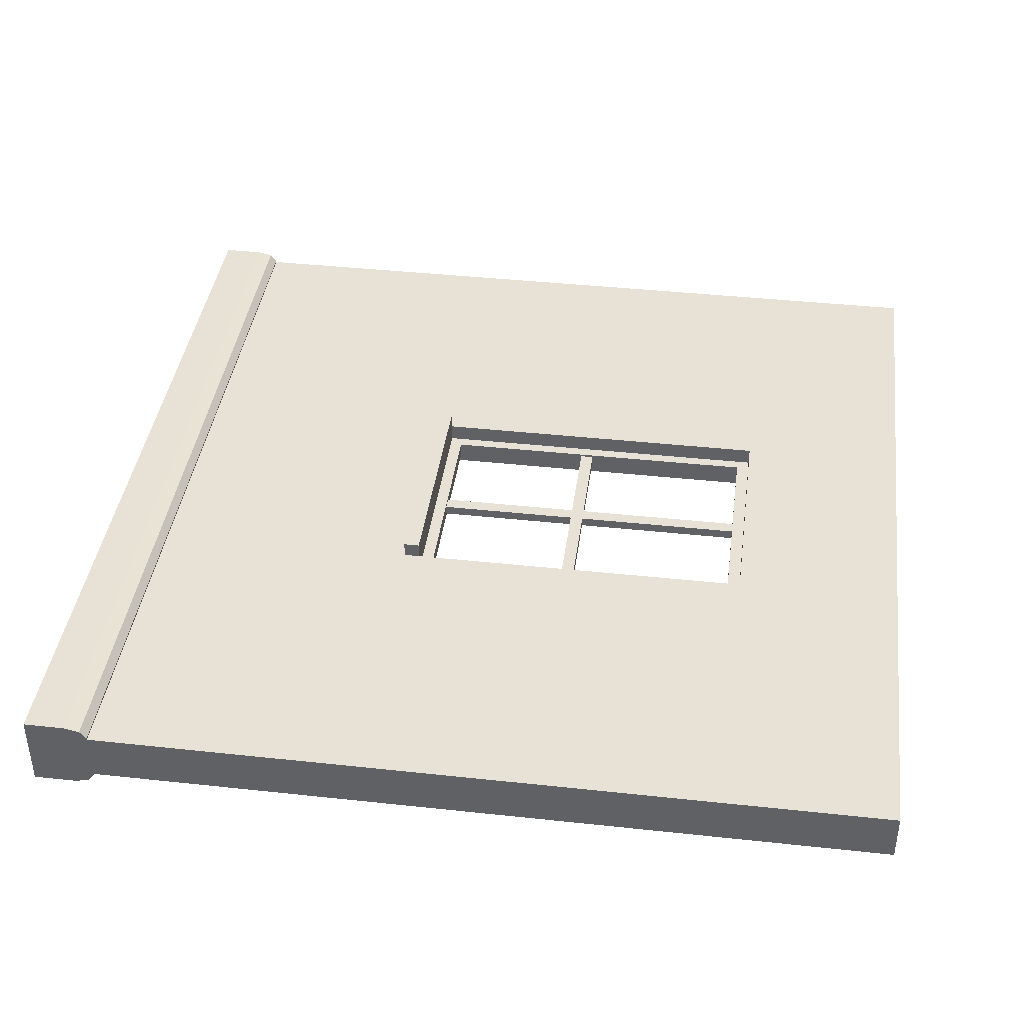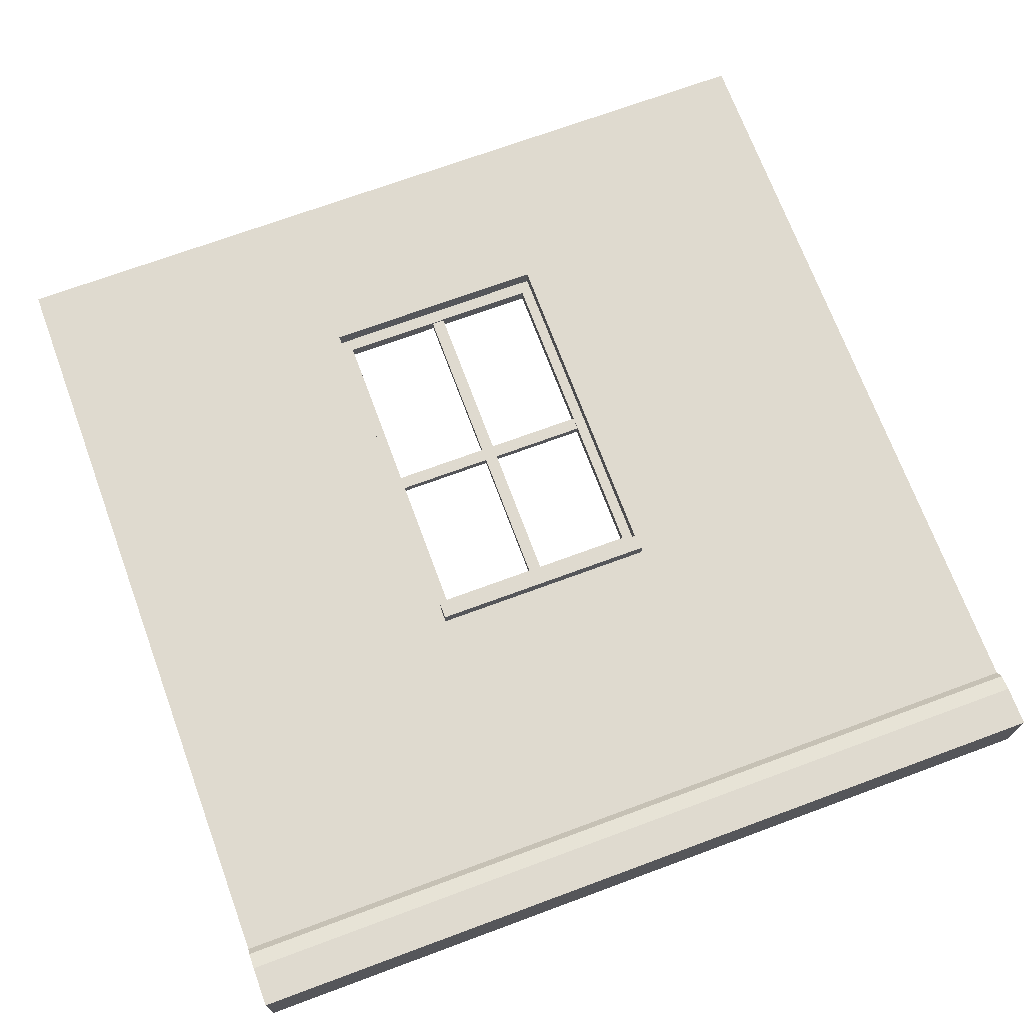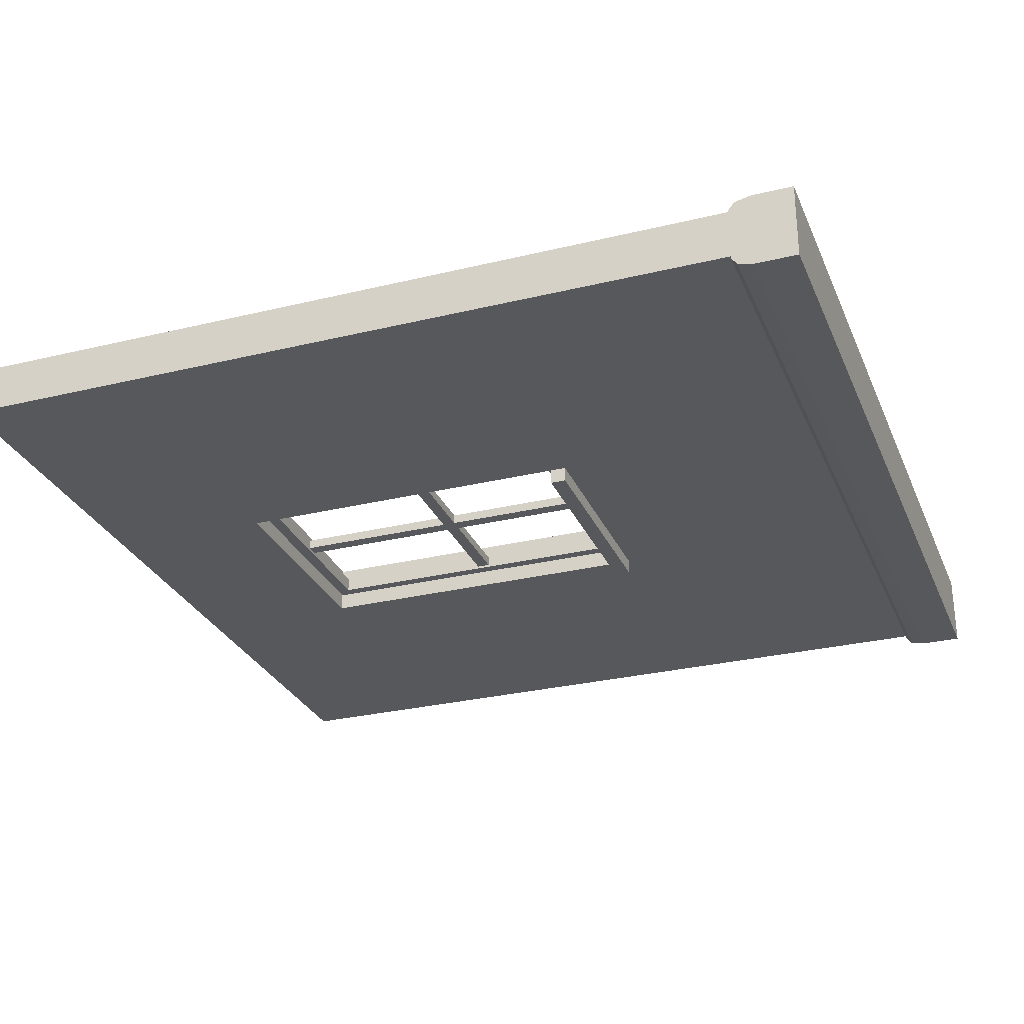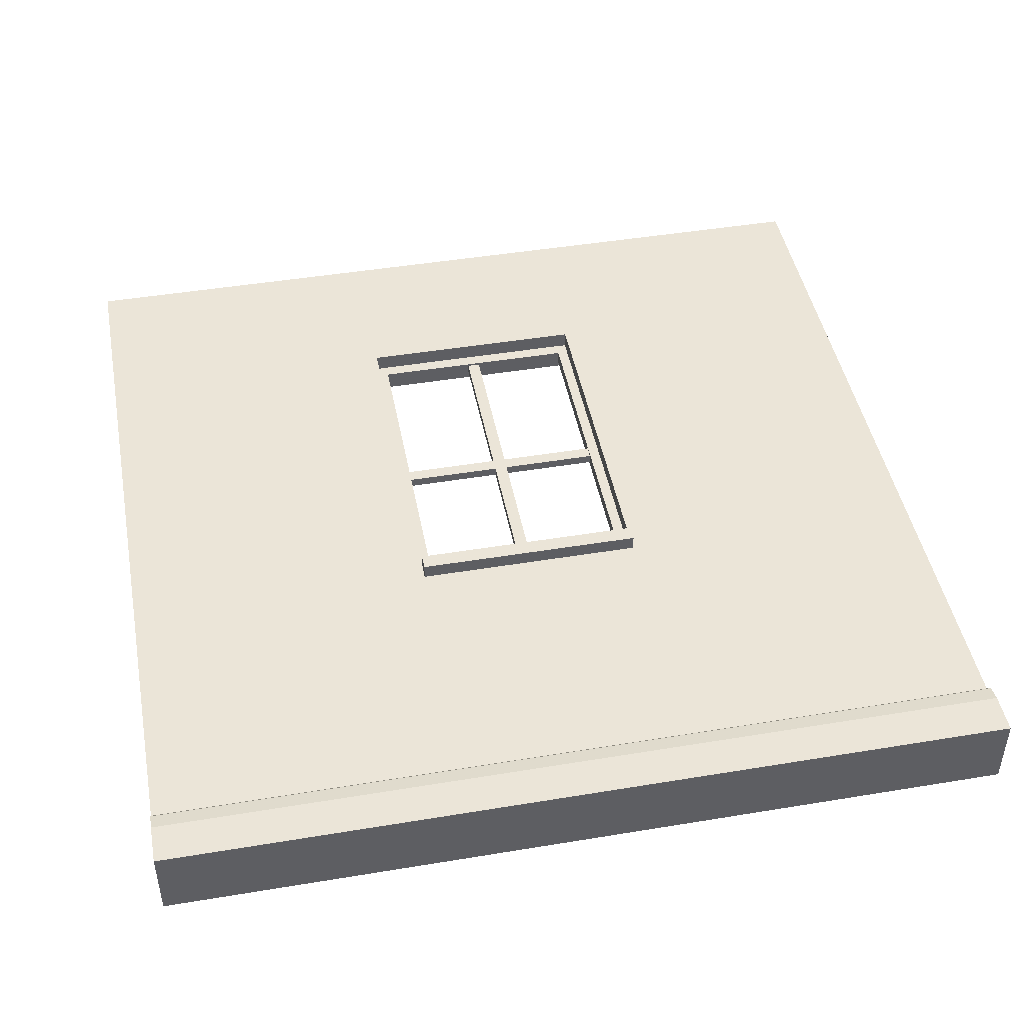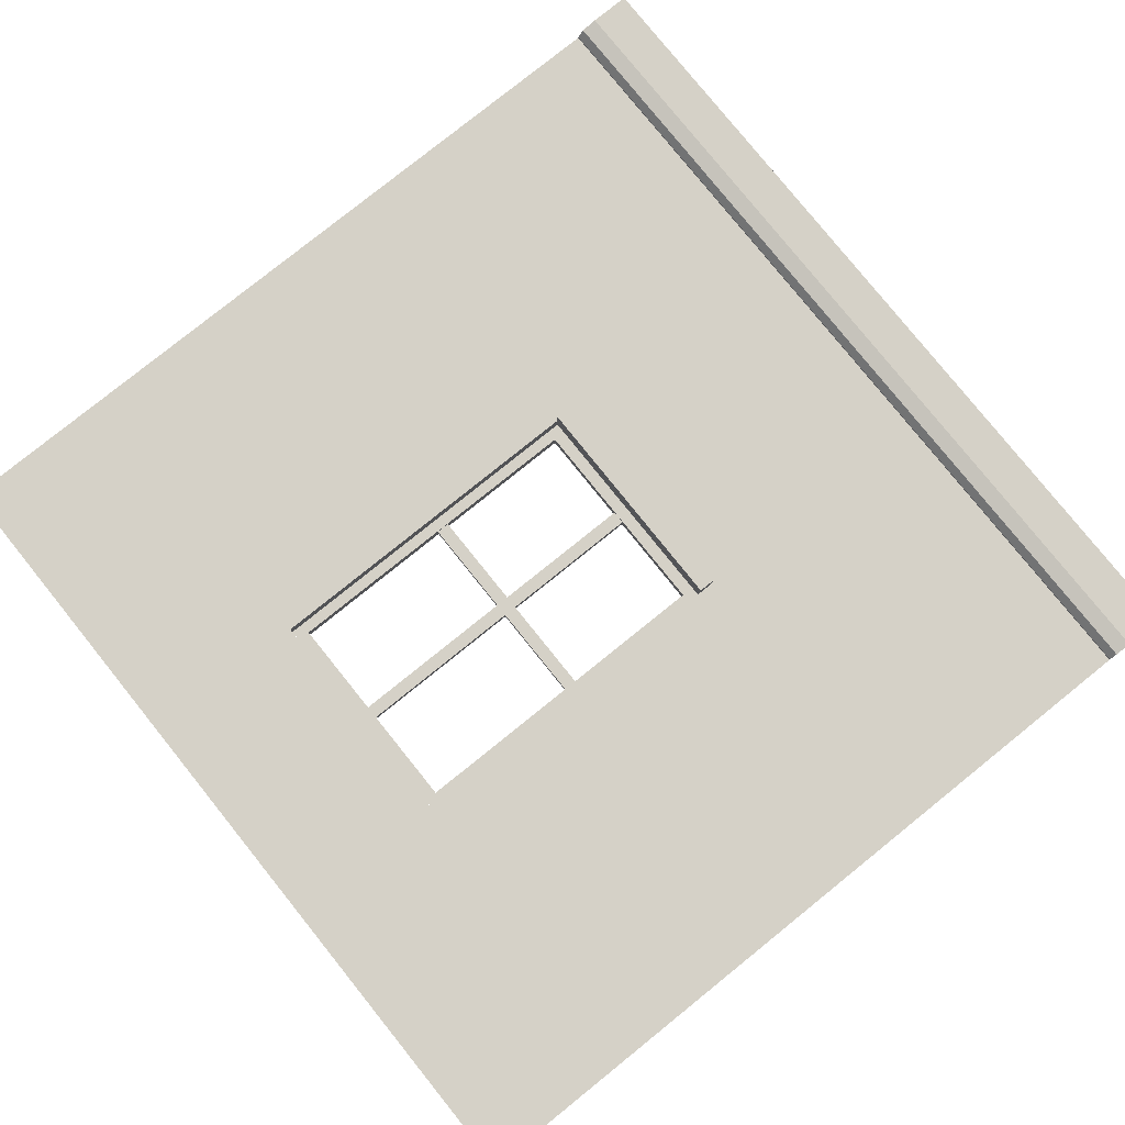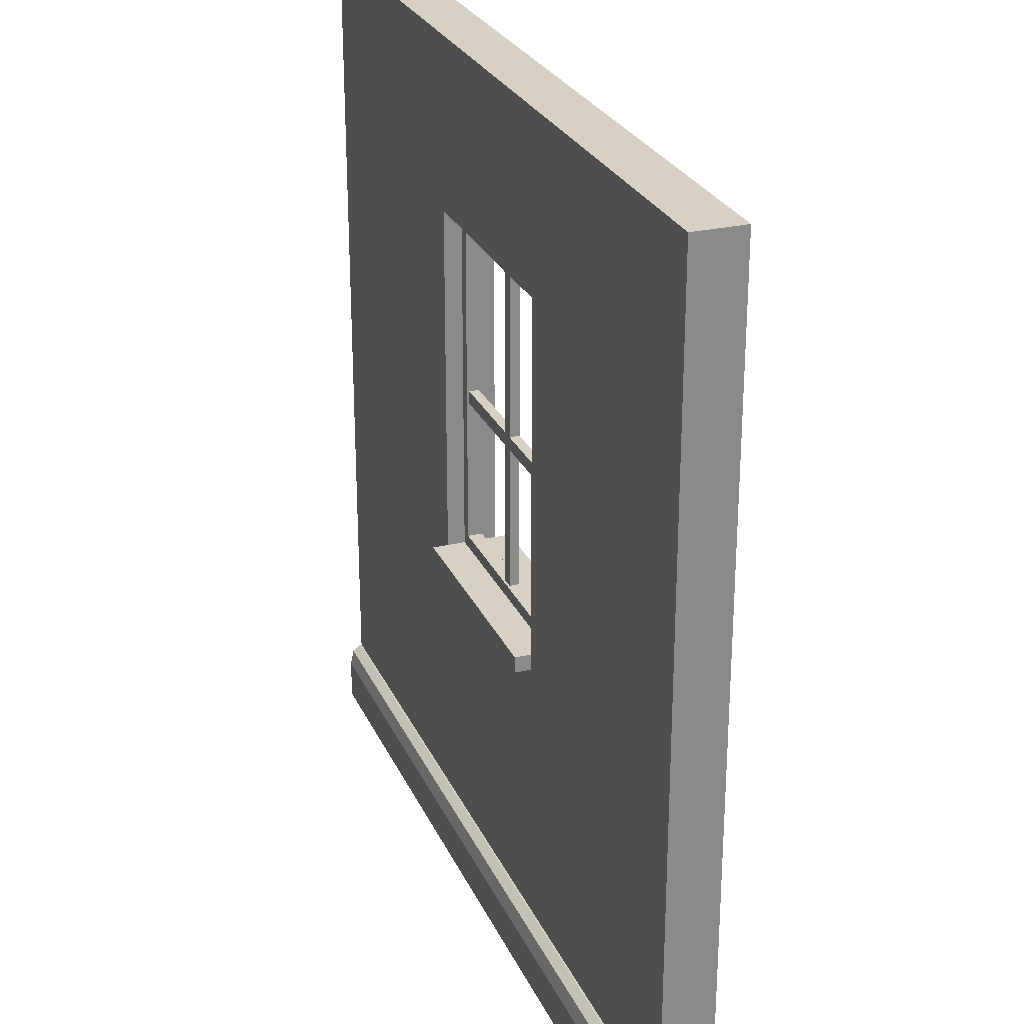
<metadata>
{"format":"obj","ext":"obj","renderer":"f3d","projection":"perspective","resolution":1024,"background":"white","views":[{"elev":40.3,"azim":97.6,"up":"+Z"},{"elev":70.7,"azim":-20.3,"up":"+Z"},{"elev":-28.6,"azim":-70.0,"up":"+Z"},{"elev":45.7,"azim":-10.8,"up":"+Z"},{"elev":79.7,"azim":-128.8,"up":"+Z"},{"elev":26.6,"azim":69.7,"up":"+Y"}]}
</metadata>
<code>
g WallFloor1_11
v -1.25 -4.719e-09 0.0625
v -1.25 4.719e-09 -0.0625
v 1.25 -4.719e-09 0.0625
v 1.25 4.719e-09 -0.0625
v -1.25 2.5 0.07208
v -1.25 2.5 -0.07208
v 1.25 2.5 0.07208
v 1.25 2.5 -0.07208
v 1.25 0.1823 0.07208
v 1.25 0.1823 -0.07208
v -1.25 0.1823 0.07208
v -1.25 0.1823 -0.07208
v -1.25 1.044e-08 -0.1105
v 1.25 1.044e-08 -0.1105
v -1.25 0.1823 -0.07692
v -1.25 0.1235 -0.1105
v -1.25 0.1651 -0.1007
v 1.25 0.1235 -0.1105
v 1.25 0.1823 -0.07692
v 1.25 0.1651 -0.1007
v 0.3375 2.013 -0.07208
v 0.3375 2.013 0.07208
v -0.3375 2.013 0.07208
v -0.3375 2.013 -0.07208
v -0.3375 0.9625 0.07208
v -0.3375 0.9625 -0.07208
v 0.3375 0.9625 0.07208
v 0.3375 0.9625 -0.07208
v 0.3375 0.9979 -0.1163
v 0.3375 0.9519 -0.1163
v 0.3375 0.9979 0.117
v 0.3375 0.9519 0.117
v -0.3375 0.9979 -0.1163
v -0.3375 0.9519 -0.1163
v -0.3375 0.9979 0.117
v -0.3375 0.9519 0.117
v 0.3153 0.9955 0.02107
v 0.3153 0.9955 -0.02107
v 0.3153 1.033 0.02107
v 0.3153 1.033 -0.02107
v -0.3153 0.9955 0.02107
v -0.3153 0.9955 -0.02107
v -0.3153 1.033 0.02107
v -0.3153 1.033 -0.02107
v -0.3061 2.012 0.02107
v -0.3061 2.012 -0.02107
v -0.3439 2.012 0.02107
v -0.3439 2.012 -0.02107
v -0.3061 0.9903 0.02107
v -0.3061 0.9903 -0.02107
v -0.3439 0.9903 0.02107
v -0.3439 0.9903 -0.02108
v 0.3439 2.012 0.02107
v 0.3439 2.012 -0.02107
v 0.3061 2.012 0.02107
v 0.3061 2.012 -0.02107
v 0.3439 0.9903 0.02107
v 0.3439 0.9903 -0.02107
v 0.3061 0.9903 0.02107
v 0.3061 0.9903 -0.02108
v 0.3153 1.975 0.02107
v 0.3153 1.975 -0.02107
v 0.3153 2.013 0.02107
v 0.3153 2.013 -0.02107
v -0.3153 1.975 0.02107
v -0.3153 1.975 -0.02107
v -0.3153 2.013 0.02107
v -0.3153 2.013 -0.02107
v 0.01891 2.012 0.01421
v 0.01891 2.012 -0.01421
v -0.01891 2.012 0.01421
v -0.01891 2.012 -0.01421
v 0.01891 0.9903 0.01421
v 0.01891 0.9903 -0.01421
v -0.01891 0.9903 0.01421
v -0.01891 0.9903 -0.01421
v 0.3153 1.447 0.01421
v 0.3153 1.447 -0.01421
v 0.3153 1.485 0.01421
v 0.3153 1.485 -0.01421
v -0.3153 1.447 0.01421
v -0.3153 1.447 -0.01421
v -0.3153 1.485 0.01421
v -0.3153 1.485 -0.01421
v 1.25 -6.651e-09 0.1105
v -1.25 -6.651e-09 0.1105
v 1.25 0.1823 0.07692
v 1.25 0.1167 0.1105
v 1.25 0.1631 0.1007
v -1.25 0.1167 0.1105
v -1.25 0.1823 0.07692
v -1.25 0.1631 0.1007
v 1.25 2.5 0.07208
v -1.25 -4.719e-09 0.0625
v -1.25 4.719e-09 -0.0625
v -1.25 0.1823 0.07208
v -1.25 2.5 0.07208
v 1.25 -4.719e-09 0.0625
v -1.25 -4.719e-09 0.0625
v -1.25 2.5 -0.07208
v -1.25 2.5 0.07208
v -1.25 0.1823 0.07208
v 1.25 -4.719e-09 0.0625
v 1.25 0.1823 0.07208
v 1.25 0.1823 -0.07208
v -1.25 0.1823 -0.07208
v -1.25 4.719e-09 -0.0625
v 1.25 4.719e-09 -0.0625
v 1.25 1.044e-08 -0.1105
v 1.25 0.1235 -0.1105
v -1.25 0.1235 -0.1105
v 1.25 0.1235 -0.1105
v 1.25 0.1651 -0.1007
v 1.25 0.1651 -0.1007
v 1.25 0.1823 -0.07692
v -1.25 0.1823 -0.07692
v -1.25 0.1235 -0.1105
v -1.25 0.1651 -0.1007
v -0.3375 0.9625 0.07208
v -0.3375 0.9625 -0.07208
v -0.3375 0.9625 0.07208
v -0.3375 2.013 0.07208
v 0.3375 0.9625 -0.07208
v 1.25 0.1823 -0.07208
v 1.25 2.5 -0.07208
v 0.3375 2.013 0.07208
v 0.3375 0.9625 0.07208
v 0.3375 0.9625 -0.07208
v 0.3375 0.9625 0.07208
v 1.25 2.5 0.07208
v 1.25 0.1823 0.07208
v 0.3375 0.9979 0.117
v -0.3375 0.9979 0.117
v 0.3375 0.9979 -0.1163
v -0.3375 0.9979 -0.1163
v -0.3375 0.9979 0.117
v 0.3375 0.9979 -0.1163
v 0.3375 0.9979 0.117
v -0.3375 0.9519 0.117
v 0.3375 0.9519 -0.1163
v -0.3375 0.9519 -0.1163
v 0.3153 1.033 0.02107
v -0.3153 1.033 0.02107
v -0.3153 0.9955 0.02107
v 0.3153 0.9955 0.02107
v -0.3153 1.033 0.02107
v 0.3153 1.033 0.02107
v 0.3153 0.9955 0.02107
v 0.3153 1.033 -0.02107
v -0.3153 1.033 -0.02107
v -0.3153 0.9955 -0.02107
v -0.3439 2.012 0.02107
v -0.3439 0.9903 0.02107
v -0.3061 0.9903 0.02107
v -0.3061 2.012 0.02107
v -0.3061 2.012 -0.02107
v -0.3439 0.9903 0.02107
v -0.3439 2.012 0.02107
v -0.3061 2.012 0.02107
v -0.3439 2.012 -0.02107
v -0.3061 0.9903 -0.02107
v 0.3061 2.012 0.02107
v 0.3061 0.9903 0.02107
v 0.3439 0.9903 0.02107
v 0.3439 2.012 0.02107
v 0.3439 2.012 -0.02107
v 0.3061 0.9903 0.02107
v 0.3061 2.012 0.02107
v 0.3439 2.012 0.02107
v 0.3439 0.9903 -0.02107
v 0.3439 2.012 -0.02107
v 0.3153 2.013 0.02107
v -0.3153 2.013 0.02107
v -0.3153 1.975 -0.02107
v -0.3153 1.975 0.02107
v 0.3153 1.975 0.02107
v -0.3153 2.013 0.02107
v 0.3153 2.013 0.02107
v 0.3153 1.975 0.02107
v 0.3153 2.013 -0.02107
v -0.3153 1.975 -0.02107
v -0.01891 2.012 0.01421
v -0.01891 0.9903 0.01421
v 0.01891 0.9903 -0.01421
v 0.01891 0.9903 0.01421
v 0.01891 2.012 0.01421
v -0.01891 0.9903 0.01421
v -0.01891 2.012 0.01421
v 0.01891 2.012 0.01421
v -0.01891 2.012 -0.01421
v 0.01891 0.9903 -0.01421
v 0.3153 1.485 0.01421
v -0.3153 1.485 0.01421
v -0.3153 1.447 -0.01421
v -0.3153 1.447 0.01421
v 0.3153 1.447 0.01421
v -0.3153 1.485 0.01421
v 0.3153 1.485 0.01421
v 0.3153 1.447 0.01421
v 0.3153 1.485 -0.01421
v -0.3153 1.447 -0.01421
v -1.25 0.1823 0.07208
v 1.25 0.1823 0.07208
v -1.25 -6.651e-09 0.1105
v -1.25 0.1823 0.07692
v 1.25 0.1823 0.07692
v -1.25 0.1631 0.1007
v 1.25 0.1631 0.1007
v 1.25 0.1167 0.1105
v 1.25 0.1823 0.07692
v 1.25 0.1167 0.1105
v 1.25 0.1631 0.1007
v 1.25 4.719e-09 -0.0625
v 1.25 2.5 -0.07208
v -1.25 2.5 -0.07208
v -1.25 0.1823 -0.07208
v -0.3375 2.013 0.07208
v 1.25 0.1823 -0.07692
v 1.25 0.1235 -0.1105
v 1.25 0.1823 -0.07208
v 1.25 1.044e-08 -0.1105
v -0.3375 2.013 -0.07208
v 1.25 -6.651e-09 0.1105
v -1.25 0.1823 -0.07208
v 1.25 0.1823 -0.07692
v -1.25 1.044e-08 -0.1105
v -1.25 0.1235 -0.1105
v 1.25 0.1651 -0.1007
v -1.25 0.1651 -0.1007
v -1.25 0.1651 -0.1007
v 1.25 0.1823 -0.07692
v -1.25 0.1823 -0.07692
v -1.25 1.044e-08 -0.1105
v -1.25 0.1235 -0.1105
v -1.25 4.719e-09 -0.0625
v -1.25 0.1823 -0.07208
v -1.25 0.1823 -0.07692
v -0.3375 0.9625 -0.07208
v -0.3375 2.013 -0.07208
v 0.3375 2.013 -0.07208
v 0.3375 2.013 -0.07208
v 0.3375 2.013 0.07208
v 0.3375 0.9519 0.117
v -0.3375 0.9519 0.117
v -0.3375 0.9519 -0.1163
v 0.3375 0.9519 -0.1163
v -0.3375 0.9979 -0.1163
v 0.3375 0.9519 0.117
v 0.3153 1.033 -0.02107
v -0.3153 1.033 -0.02107
v -0.3153 0.9955 -0.02107
v 0.3153 0.9955 -0.02107
v -0.3153 0.9955 0.02107
v 0.3153 0.9955 -0.02107
v -0.3439 2.012 -0.02107
v -0.3439 0.9903 -0.02108
v -0.3439 0.9903 -0.02108
v -0.3061 0.9903 -0.02107
v -0.3061 0.9903 0.02107
v -0.3061 2.012 -0.02107
v 0.3061 2.012 -0.02107
v 0.3061 0.9903 -0.02108
v 0.3061 0.9903 -0.02108
v 0.3439 0.9903 -0.02107
v 0.3439 0.9903 0.02107
v 0.3061 2.012 -0.02107
v 0.3153 2.013 -0.02107
v -0.3153 2.013 -0.02107
v -0.3153 2.013 -0.02107
v 0.3153 1.975 -0.02107
v -0.3153 1.975 0.02107
v 0.3153 1.975 -0.02107
v -0.01891 2.012 -0.01421
v -0.01891 0.9903 -0.01421
v -0.01891 0.9903 -0.01421
v 0.01891 2.012 -0.01421
v 0.01891 0.9903 0.01421
v 0.01891 2.012 -0.01421
v 0.3153 1.485 -0.01421
v -0.3153 1.485 -0.01421
v -0.3153 1.485 -0.01421
v 0.3153 1.447 -0.01421
v -0.3153 1.447 0.01421
v 0.3153 1.447 -0.01421
v -1.25 0.1823 0.07692
v -1.25 0.1823 0.07692
v -1.25 0.1167 0.1105
v -1.25 0.1823 0.07208
v -1.25 -4.719e-09 0.0625
v -1.25 -6.651e-09 0.1105
v -1.25 0.1167 0.1105
v -1.25 0.1823 0.07692
v 1.25 0.1631 0.1007
v -1.25 0.1631 0.1007
v -1.25 0.1167 0.1105
v 1.25 -6.651e-09 0.1105
v 1.25 0.1167 0.1105
v 1.25 -4.719e-09 0.0625
v 1.25 0.1823 0.07208
f 18 20 19
f 111 113 112
f 17 115 114
f 116 118 117
f 90 92 91
f 205 89 206
f 227 229 228
f 230 232 231
f 292 294 293
f 2 3 1
f 2 213 3
f 10 7 9
f 10 214 7
f 8 5 93
f 8 215 5
f 11 95 94
f 11 216 95
f 98 86 99
f 98 223 86
f 100 102 101
f 100 224 102
f 4 104 103
f 4 220 104
f 220 4 219
f 218 220 219
f 4 221 219
f 105 15 106
f 105 225 15
f 107 14 108
f 107 13 14
f 109 16 110
f 109 226 16
f 28 119 27
f 28 238 119
f 120 23 121
f 120 239 23
f 24 22 122
f 24 240 22
f 126 128 127
f 126 241 128
f 30 29 31
f 30 31 243
f 32 132 35
f 32 35 244
f 36 133 33
f 36 33 245
f 34 135 134
f 34 134 246
f 136 138 137
f 136 137 247
f 139 141 140
f 139 140 248
f 38 39 37
f 38 249 39
f 40 43 142
f 40 250 43
f 44 41 143
f 44 251 41
f 42 145 144
f 42 252 145
f 146 148 147
f 146 253 148
f 149 151 150
f 149 254 151
f 46 47 45
f 46 255 47
f 48 51 152
f 48 256 51
f 153 50 49
f 153 257 50
f 154 156 155
f 154 258 156
f 157 159 158
f 157 259 159
f 160 161 52
f 160 260 161
f 54 55 53
f 54 261 55
f 56 59 162
f 56 262 59
f 163 58 57
f 163 263 58
f 164 166 165
f 164 264 166
f 167 169 168
f 167 265 169
f 60 171 170
f 60 266 171
f 62 63 61
f 62 267 63
f 64 67 172
f 64 268 67
f 173 66 65
f 173 269 66
f 174 176 175
f 174 270 176
f 177 179 178
f 177 271 179
f 180 181 68
f 180 272 181
f 70 71 69
f 70 273 71
f 72 75 182
f 72 274 75
f 183 74 73
f 183 275 74
f 184 186 185
f 184 276 186
f 187 189 188
f 187 277 189
f 190 191 76
f 190 278 191
f 78 79 77
f 78 279 79
f 80 83 192
f 80 280 83
f 193 82 81
f 193 281 82
f 194 196 195
f 194 282 196
f 197 199 198
f 197 283 199
f 200 201 84
f 200 284 201
f 202 87 203
f 202 285 87
f 88 204 85
f 88 291 204
f 207 209 208
f 207 295 209
f 210 212 211
f 299 210 211
f 298 299 297
f 296 298 297
f 233 235 234
f 235 236 234
f 236 237 234
f 286 288 287
f 288 289 287
f 289 290 287
f 25 217 97
f 97 217 242
f 25 97 96
f 130 97 242
f 96 129 25
f 242 129 130
f 96 131 129
f 129 131 130
f 123 125 124
f 124 12 123
f 123 21 125
f 12 26 123
f 125 21 222
f 26 12 6
f 6 125 222
f 222 26 6

</code>
